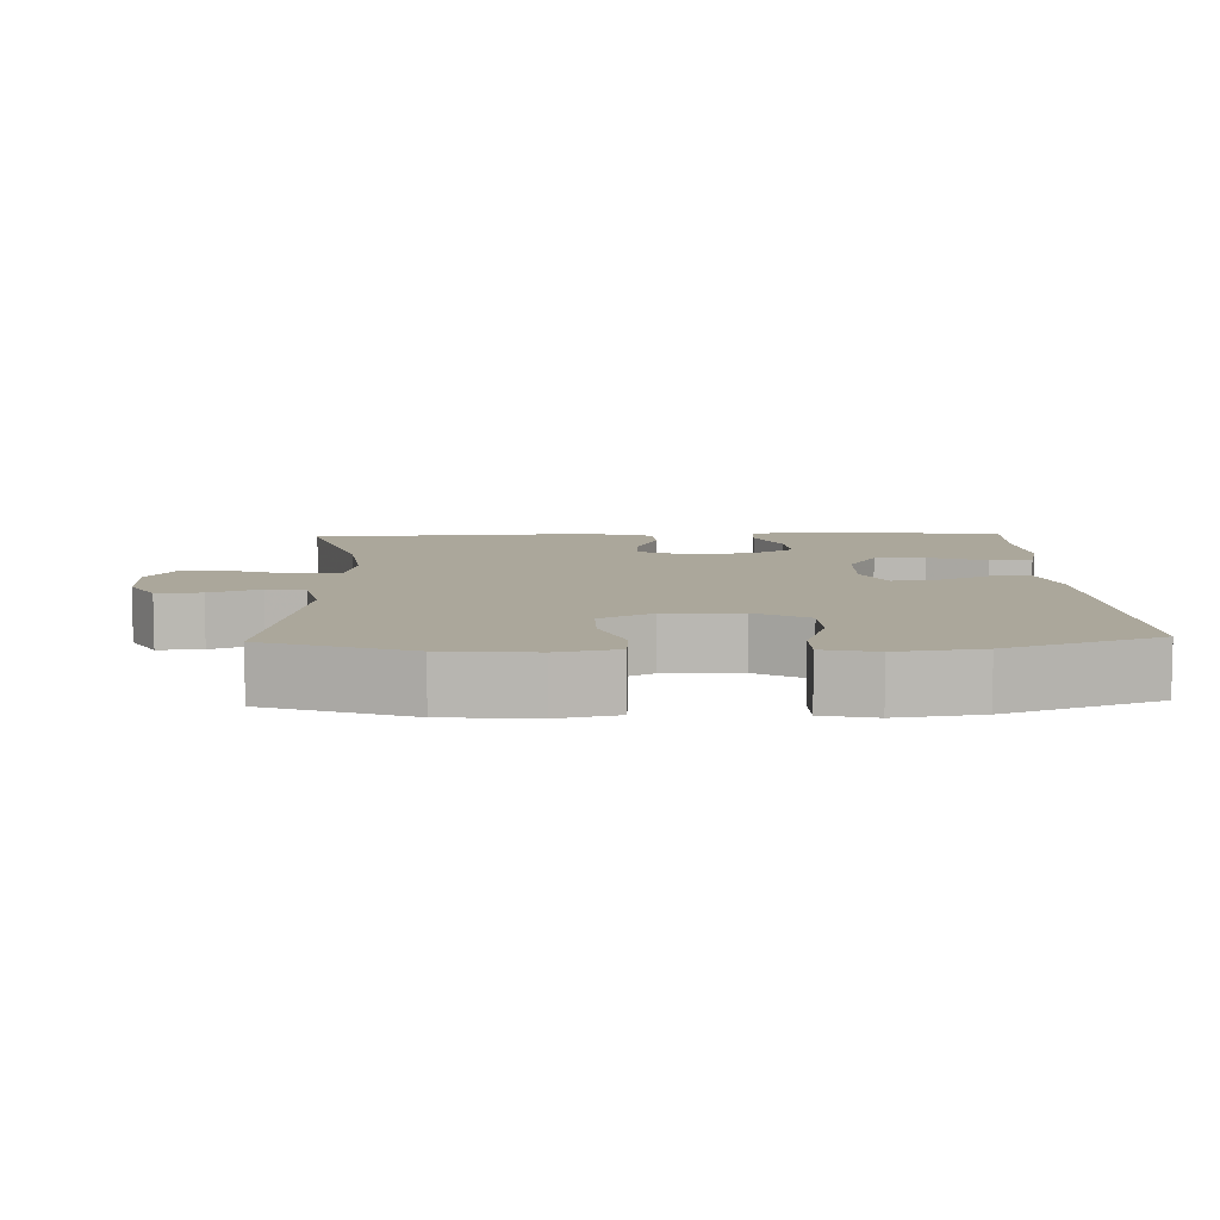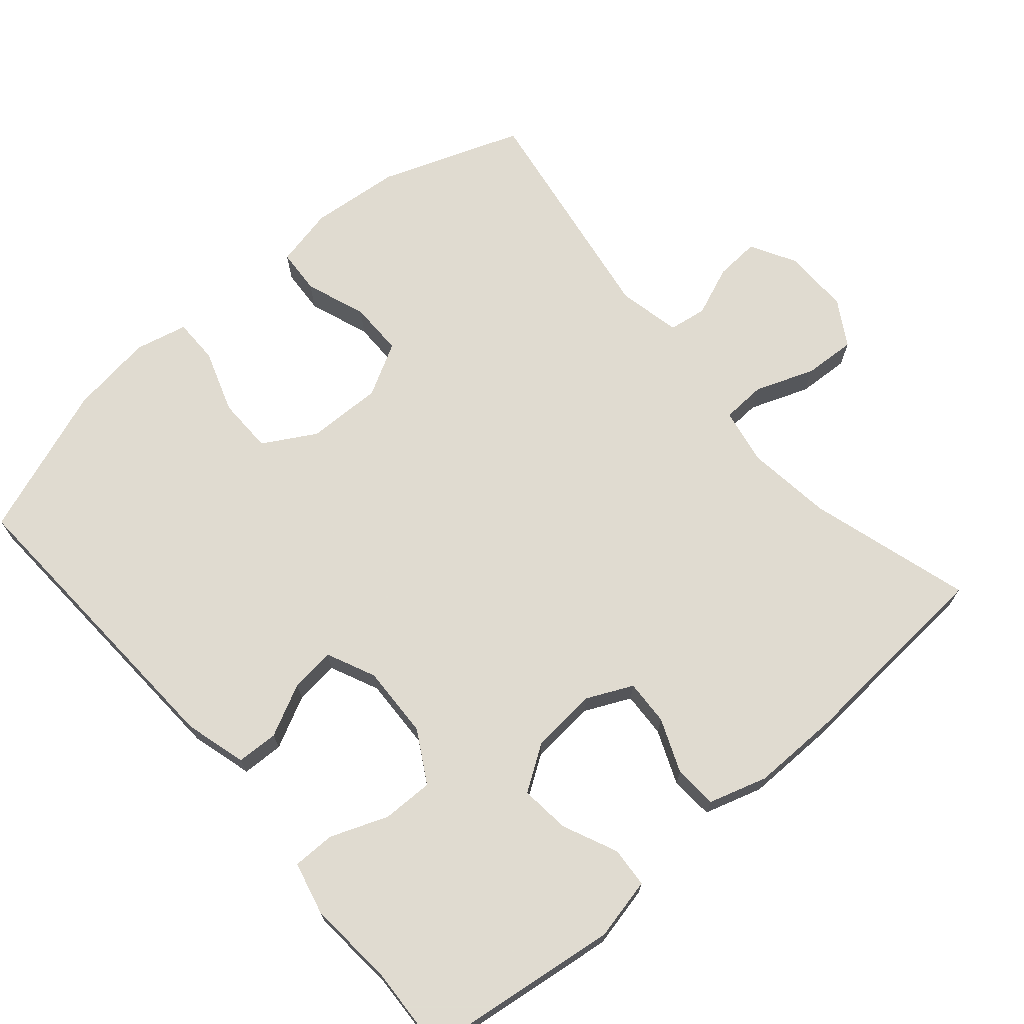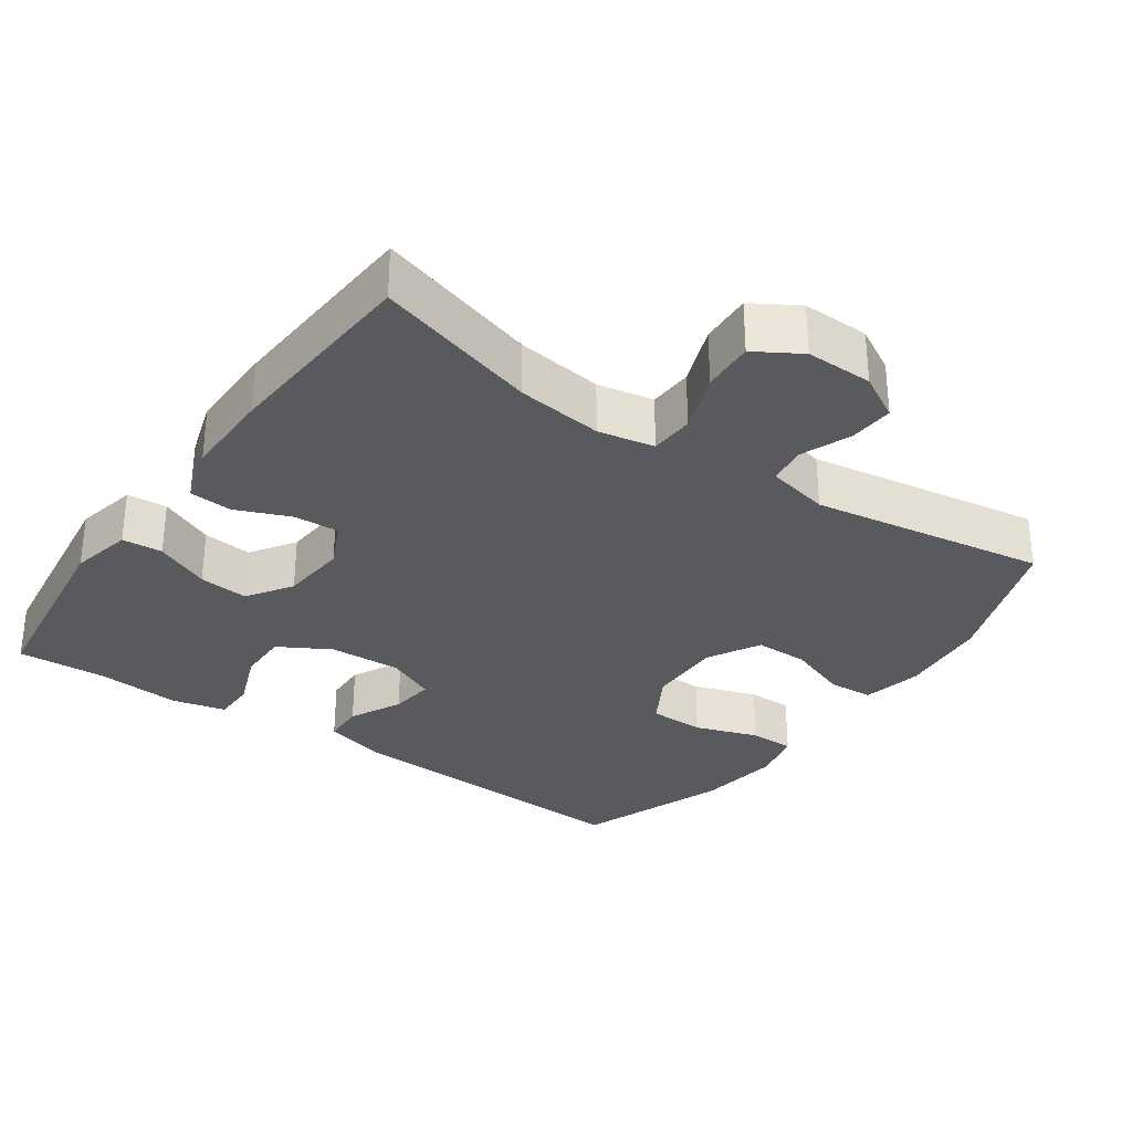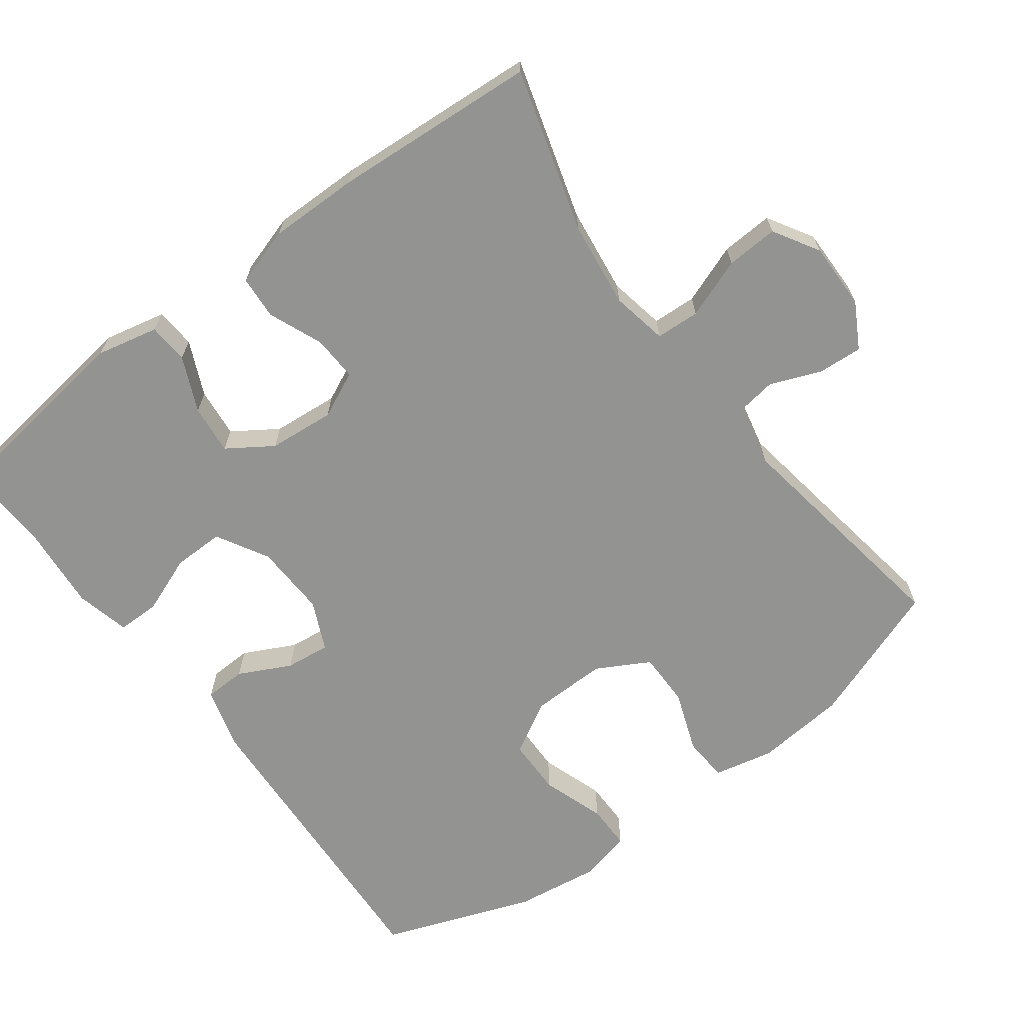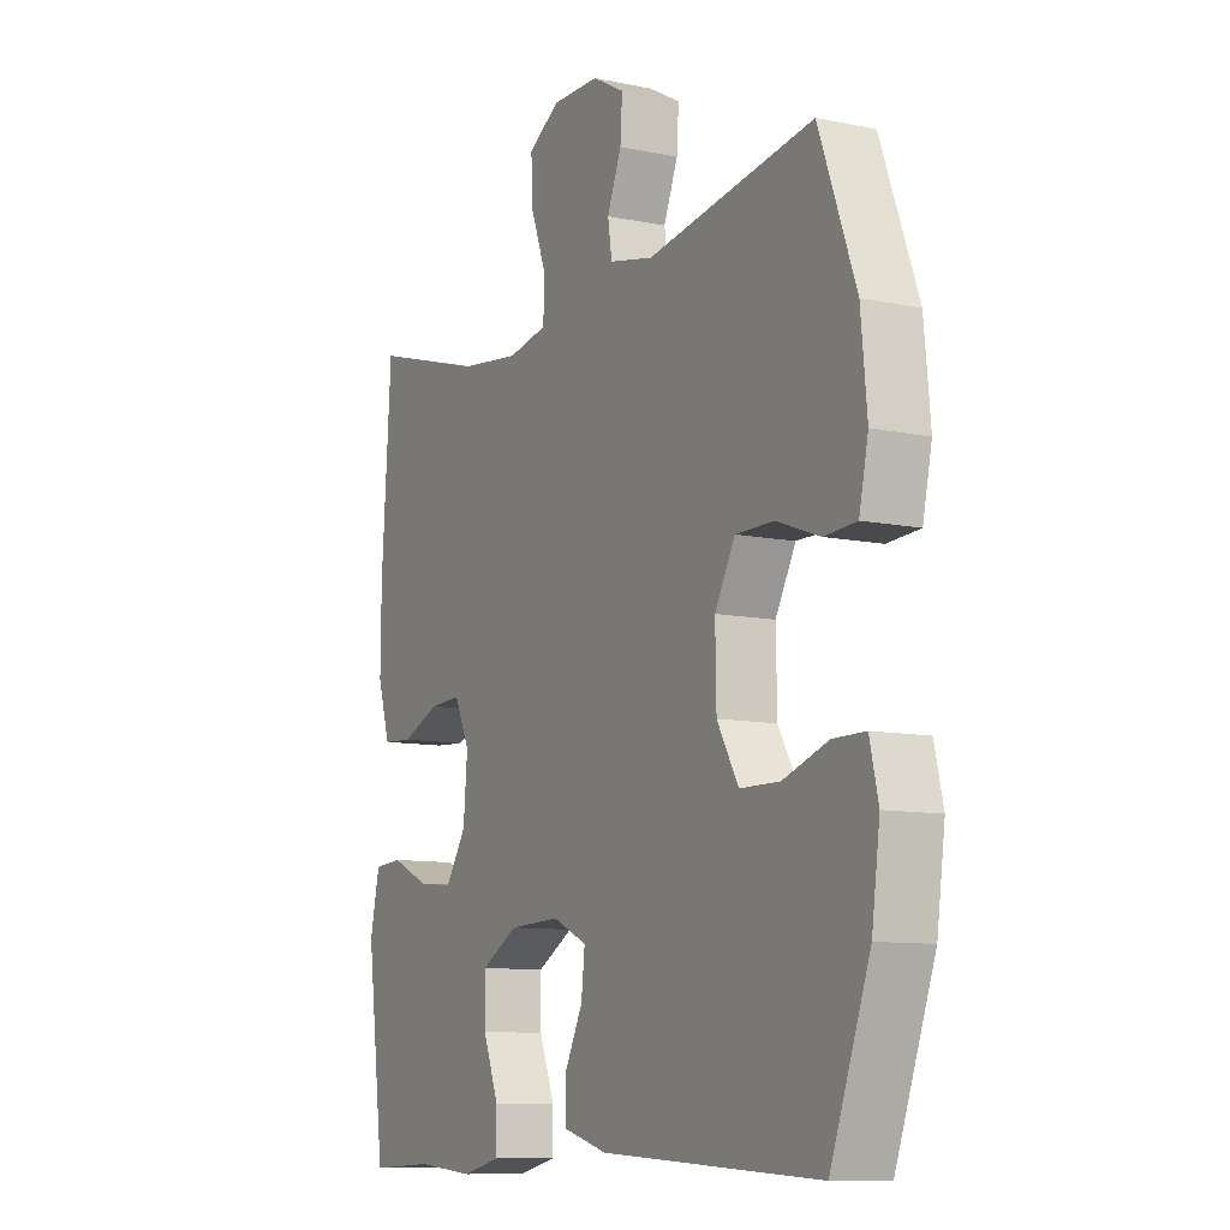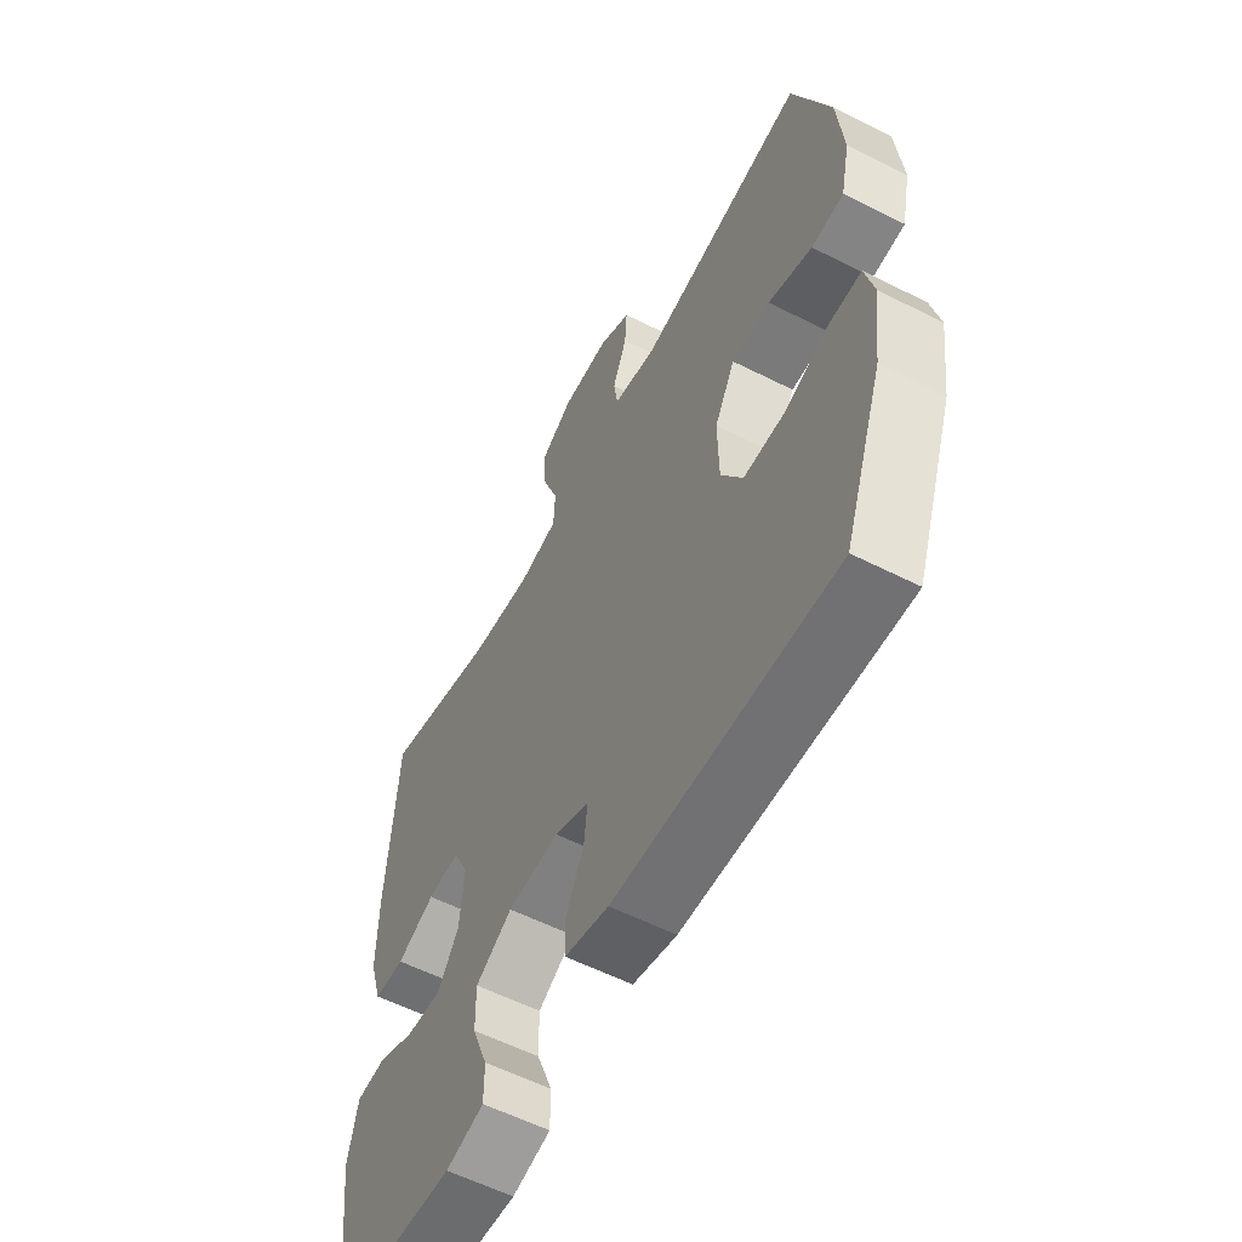
<metadata>
{"format":"obj","ext":"obj","renderer":"f3d","projection":"perspective","resolution":1024,"background":"white","views":[{"elev":8.1,"azim":87.9,"up":"+Y"},{"elev":69.8,"azim":-130.7,"up":"+Y"},{"elev":-31.2,"azim":-35.0,"up":"+Y"},{"elev":-66.7,"azim":-53.3,"up":"+Y"},{"elev":-9.9,"azim":61.8,"up":"+Z"},{"elev":-58.1,"azim":62.4,"up":"+Z"}]}
</metadata>
<code>
v 0.5 0.07 0.5
v 0.572 0.07 0.303
v 0.584 0.07 0.177
v 0.566 0.07 0.094
v 0.503 0.07 0.09
v 0.418 0.07 0.121
v 0.343 0.07 0.121
v 0.303 0.07 0.048
v 0.305 0.07 -0.057
v 0.347 0.07 -0.13
v 0.425 0.07 -0.131
v 0.513 0.07 -0.101
v 0.576 0.07 -0.101
v 0.593 0.07 -0.174
v 0.577 0.07 -0.29
v 0.5 0.07 -0.5
v 0.071 0.07 -0.478
v -0.015 0.07 -0.454
v -0.017 0.07 -0.396
v 0.019 0.07 -0.324
v 0.026 0.07 -0.262
v -0.042 0.07 -0.231
v -0.143 0.07 -0.235
v -0.215 0.07 -0.276
v -0.214 0.07 -0.347
v -0.183 0.07 -0.427
v -0.183 0.07 -0.486
v -0.258 0.07 -0.504
v -0.375 0.07 -0.494
v -0.5 0.07 -0.5
v -0.536 0.07 -0.225
v -0.517 0.07 -0.139
v -0.461 0.07 -0.135
v -0.385 0.07 -0.169
v -0.316 0.07 -0.176
v -0.275 0.07 -0.114
v -0.267 0.07 -0.022
v -0.297 0.07 0.042
v -0.36 0.07 0.039
v -0.435 0.07 0.008
v -0.495 0.07 0.012
v -0.52 0.07 0.093
v -0.519 0.07 0.217
v -0.5 0.07 0.5
v -0.275 0.07 0.434
v -0.155 0.07 0.419
v -0.077 0.07 0.434
v -0.074 0.07 0.495
v -0.105 0.07 0.578
v -0.109 0.07 0.65
v -0.046 0.07 0.688
v 0.047 0.07 0.687
v 0.11 0.07 0.652
v 0.106 0.07 0.59
v 0.078 0.07 0.52
v 0.086 0.07 0.467
v 0.173 0.07 0.448
v 0.5 0 0.5
v 0.572 0 0.303
v 0.584 0 0.177
v 0.566 0 0.094
v 0.503 0 0.09
v 0.418 0 0.121
v 0.343 0 0.121
v 0.303 0 0.048
v 0.305 0 -0.057
v 0.347 0 -0.13
v 0.425 0 -0.131
v 0.513 0 -0.101
v 0.576 0 -0.101
v 0.593 0 -0.174
v 0.577 0 -0.29
v 0.5 0 -0.5
v 0.071 0 -0.478
v -0.015 0 -0.454
v -0.017 0 -0.396
v 0.019 0 -0.324
v 0.026 0 -0.262
v -0.042 0 -0.231
v -0.143 0 -0.235
v -0.215 0 -0.276
v -0.214 0 -0.347
v -0.183 0 -0.427
v -0.183 0 -0.486
v -0.258 0 -0.504
v -0.375 0 -0.494
v -0.5 0 -0.5
v -0.536 0 -0.225
v -0.517 0 -0.139
v -0.461 0 -0.135
v -0.385 0 -0.169
v -0.316 0 -0.176
v -0.275 0 -0.114
v -0.267 0 -0.022
v -0.297 0 0.042
v -0.36 0 0.039
v -0.435 0 0.008
v -0.495 0 0.012
v -0.52 0 0.093
v -0.519 0 0.217
v -0.5 0 0.5
v -0.275 0 0.434
v -0.155 0 0.419
v -0.077 0 0.434
v -0.074 0 0.495
v -0.105 0 0.578
v -0.109 0 0.65
v -0.046 0 0.688
v 0.047 0 0.687
v 0.11 0 0.652
v 0.106 0 0.59
v 0.078 0 0.52
v 0.086 0 0.467
v 0.173 0 0.448
f 52 53 54 55
f 52 55 56
f 51 52 56
f 48 49 50 51
f 47 48 51 56
f 42 43 44 45
f 42 45 46
f 39 40 41 42
f 38 39 42 46
f 37 38 46 47
f 31 32 33 34
f 29 30 31 34
f 29 34 35
f 28 29 35 36
f 25 26 27 28
f 24 25 28 36
f 17 18 19 20
f 17 20 21
f 16 17 21
f 15 16 21
f 14 15 21 22
f 11 12 13 14
f 10 11 14 22
f 3 4 5 6
f 3 6 7
f 57 1 2 3
f 57 3 7
f 56 57 7 8
f 47 56 8 9
f 23 24 36 37
f 22 23 37 47
f 9 10 22 47
f 112 111 110 109
f 113 112 109
f 113 109 108
f 108 107 106 105
f 113 108 105 104
f 102 101 100 99
f 103 102 99
f 99 98 97 96
f 103 99 96 95
f 104 103 95 94
f 91 90 89 88
f 91 88 87 86
f 92 91 86
f 93 92 86 85
f 85 84 83 82
f 93 85 82 81
f 77 76 75 74
f 78 77 74
f 78 74 73
f 78 73 72
f 79 78 72 71
f 71 70 69 68
f 79 71 68 67
f 63 62 61 60
f 64 63 60
f 60 59 58 114
f 64 60 114
f 65 64 114 113
f 66 65 113 104
f 94 93 81 80
f 104 94 80 79
f 104 79 67 66
f 1 58 59 2
f 2 59 60 3
f 3 60 61 4
f 4 61 62 5
f 5 62 63 6
f 6 63 64 7
f 7 64 65 8
f 8 65 66 9
f 9 66 67 10
f 10 67 68 11
f 11 68 69 12
f 12 69 70 13
f 13 70 71 14
f 14 71 72 15
f 15 72 73 16
f 16 73 74 17
f 17 74 75 18
f 18 75 76 19
f 19 76 77 20
f 20 77 78 21
f 21 78 79 22
f 22 79 80 23
f 23 80 81 24
f 24 81 82 25
f 25 82 83 26
f 26 83 84 27
f 27 84 85 28
f 28 85 86 29
f 29 86 87 30
f 30 87 88 31
f 31 88 89 32
f 32 89 90 33
f 33 90 91 34
f 34 91 92 35
f 35 92 93 36
f 36 93 94 37
f 37 94 95 38
f 38 95 96 39
f 39 96 97 40
f 40 97 98 41
f 41 98 99 42
f 42 99 100 43
f 43 100 101 44
f 44 101 102 45
f 45 102 103 46
f 46 103 104 47
f 47 104 105 48
f 48 105 106 49
f 49 106 107 50
f 50 107 108 51
f 51 108 109 52
f 52 109 110 53
f 53 110 111 54
f 54 111 112 55
f 55 112 113 56
f 56 113 114 57
f 57 114 58 1

</code>
